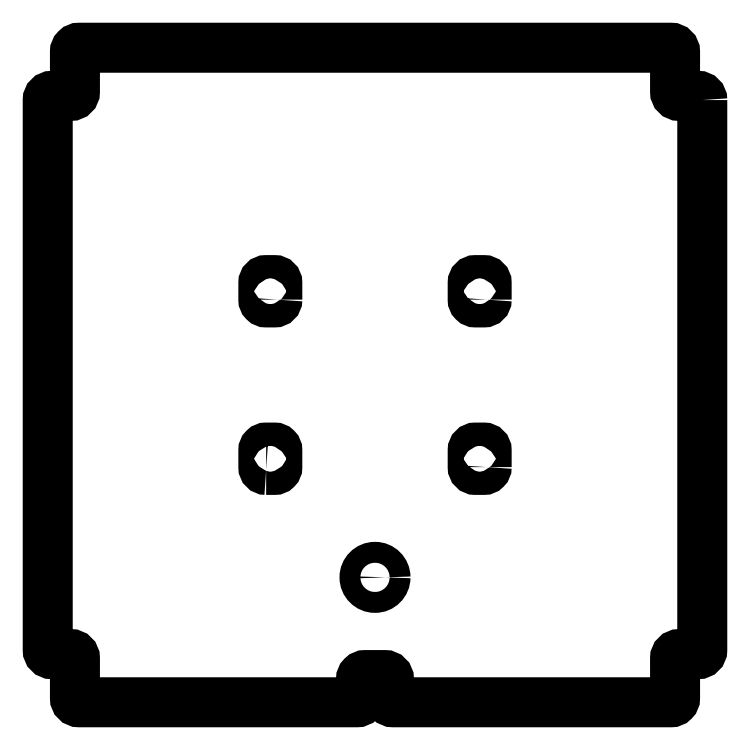
<metadata>
{"format":"dxf","ext":"dxf","renderer":"ezdxf+matplotlib","layout":"modelspace","background":"white","min_lineweight":24,"dpi":150}
</metadata>
<code>
0
SECTION
2
ENTITIES
0
LWPOLYLINE
8
0
90
8
70
1
43
0
10
-46.76
20
-233.8
10
-46.76
20
-221.8
42
0.4142
10
-48.76
20
-219.8
10
-54.76
20
-219.8
42
0.4142
10
-56.76
20
-221.8
10
-56.76
20
-233.8
42
0.4142
10
-54.76
20
-235.8
10
-48.76
20
-235.8
42
0.4142
0
LWPOLYLINE
8
0
90
8
70
1
43
0
10
-204.8
20
-235.8
10
-198.8
20
-235.8
42
0.4142
10
-196.8
20
-233.8
10
-196.8
20
-221.8
42
0.4142
10
-198.8
20
-219.8
10
-204.8
20
-219.8
42
0.4142
10
-206.8
20
-221.8
10
-206.8
20
-233.8
42
0.4142
0
LWPOLYLINE
8
0
90
8
70
1
43
0
10
-46.76
20
-113.8
10
-46.76
20
-101.8
42
0.4142
10
-48.76
20
-99.76
10
-54.76
20
-99.76
42
0.4142
10
-56.76
20
-101.8
10
-56.76
20
-113.8
42
0.4142
10
-54.76
20
-115.8
10
-48.76
20
-115.8
42
0.4142
0
LWPOLYLINE
8
0
90
8
70
1
43
0
10
-196.8
20
-113.8
10
-196.8
20
-101.8
42
0.4142
10
-198.8
20
-99.76
10
-204.8
20
-99.76
42
0.4142
10
-206.8
20
-101.8
10
-206.8
20
-113.8
42
0.4142
10
-204.8
20
-115.8
10
-198.8
20
-115.8
42
0.4142
0
LWPOLYLINE
8
0
90
32
70
1
43
0
10
107.7
20
29.24
10
107.7
20
-364.8
42
-0.4142
10
104.7
20
-367.8
10
91.24
20
-367.8
42
0.4142
10
88.24
20
-370.8
10
88.24
20
-399.3
42
-0.4142
10
85.24
20
-402.3
10
-113.8
20
-402.3
42
-0.4142
10
-116.8
20
-399.3
10
-116.8
20
-385.8
42
0.4142
10
-119.8
20
-382.8
10
-133.8
20
-382.8
42
0.4142
10
-136.8
20
-385.8
10
-136.8
20
-399.3
42
-0.4142
10
-139.8
20
-402.3
10
-338.8
20
-402.3
42
-0.4142
10
-341.8
20
-399.3
10
-341.8
20
-370.8
42
0.4142
10
-344.8
20
-367.8
10
-358.3
20
-367.8
42
-0.4142
10
-361.3
20
-364.8
10
-361.3
20
29.24
42
-0.4142
10
-358.3
20
32.24
10
-344.8
20
32.24
42
0.4142
10
-341.8
20
35.24
10
-341.8
20
63.74
42
-0.4142
10
-338.8
20
66.74
10
85.24
20
66.74
42
-0.4142
10
88.24
20
63.74
10
88.24
20
35.24
42
0.4142
10
91.24
20
32.24
10
104.7
20
32.24
42
-0.4142
0
CIRCLE
8
0
10
-126.8
20
-312.8
30
2.556e-11
40
7.5
210
1.065e-16
220
0
230
1
0
ENDSEC
0
EOF

</code>
